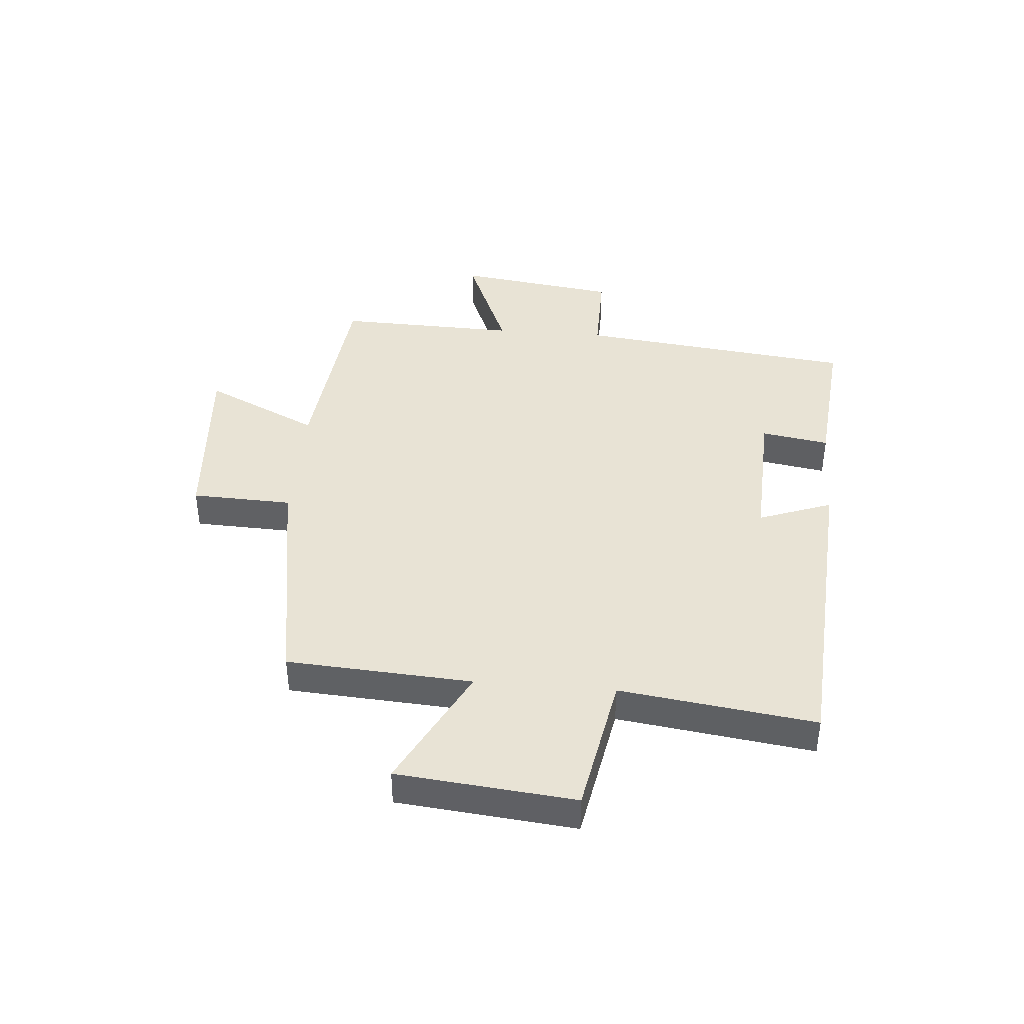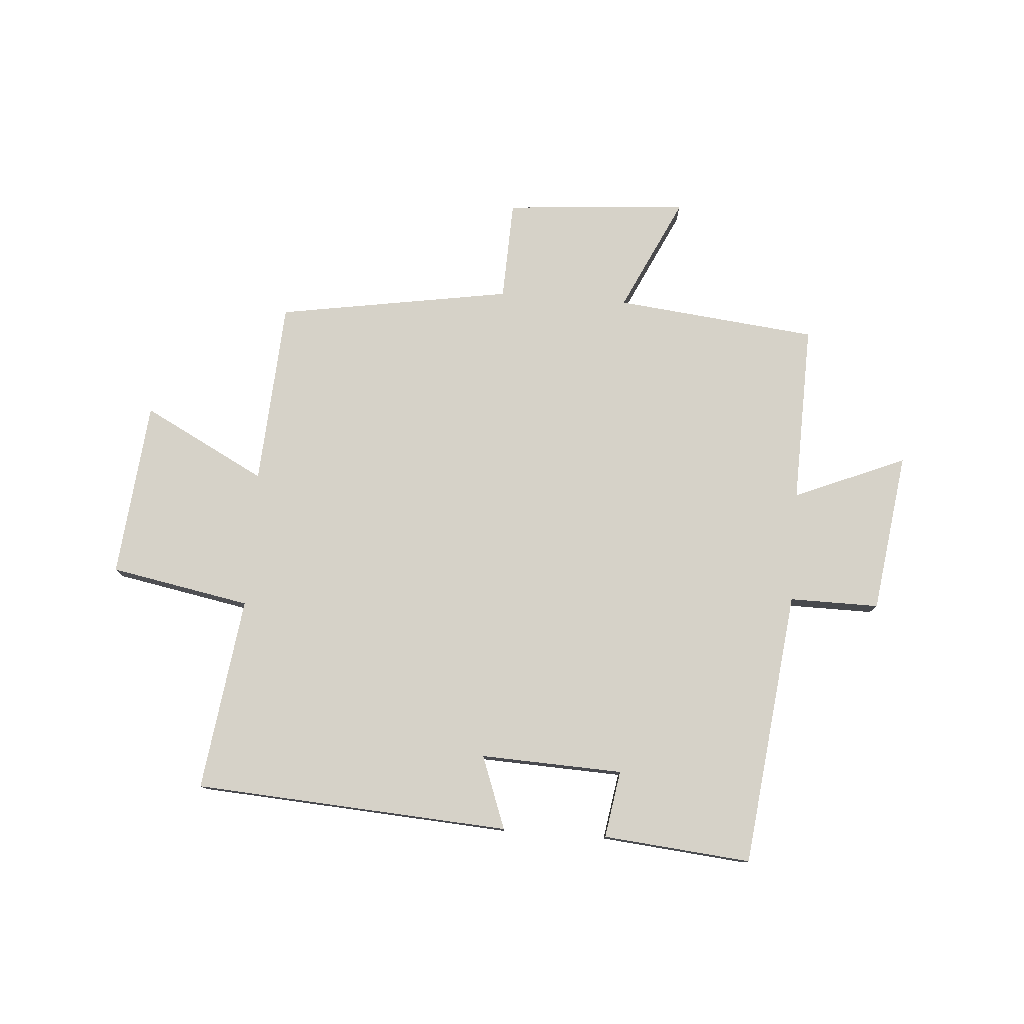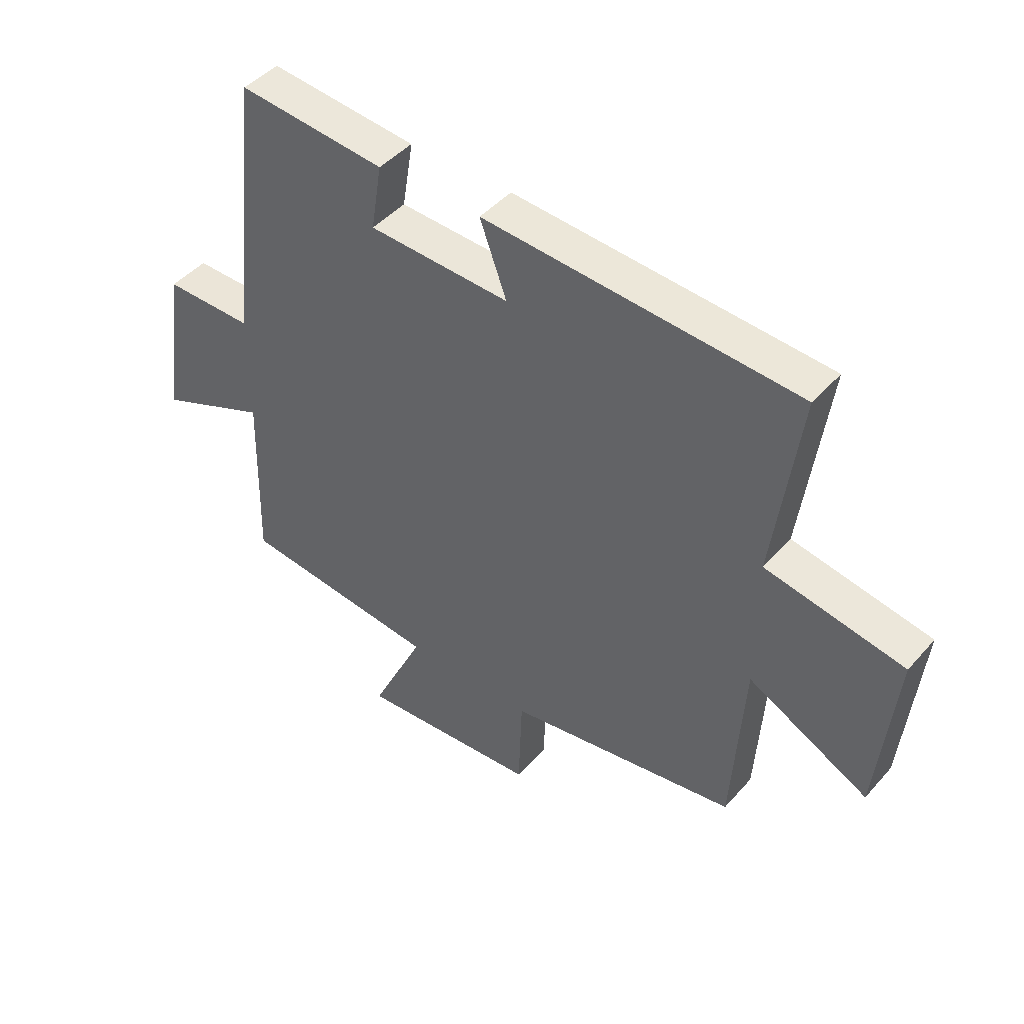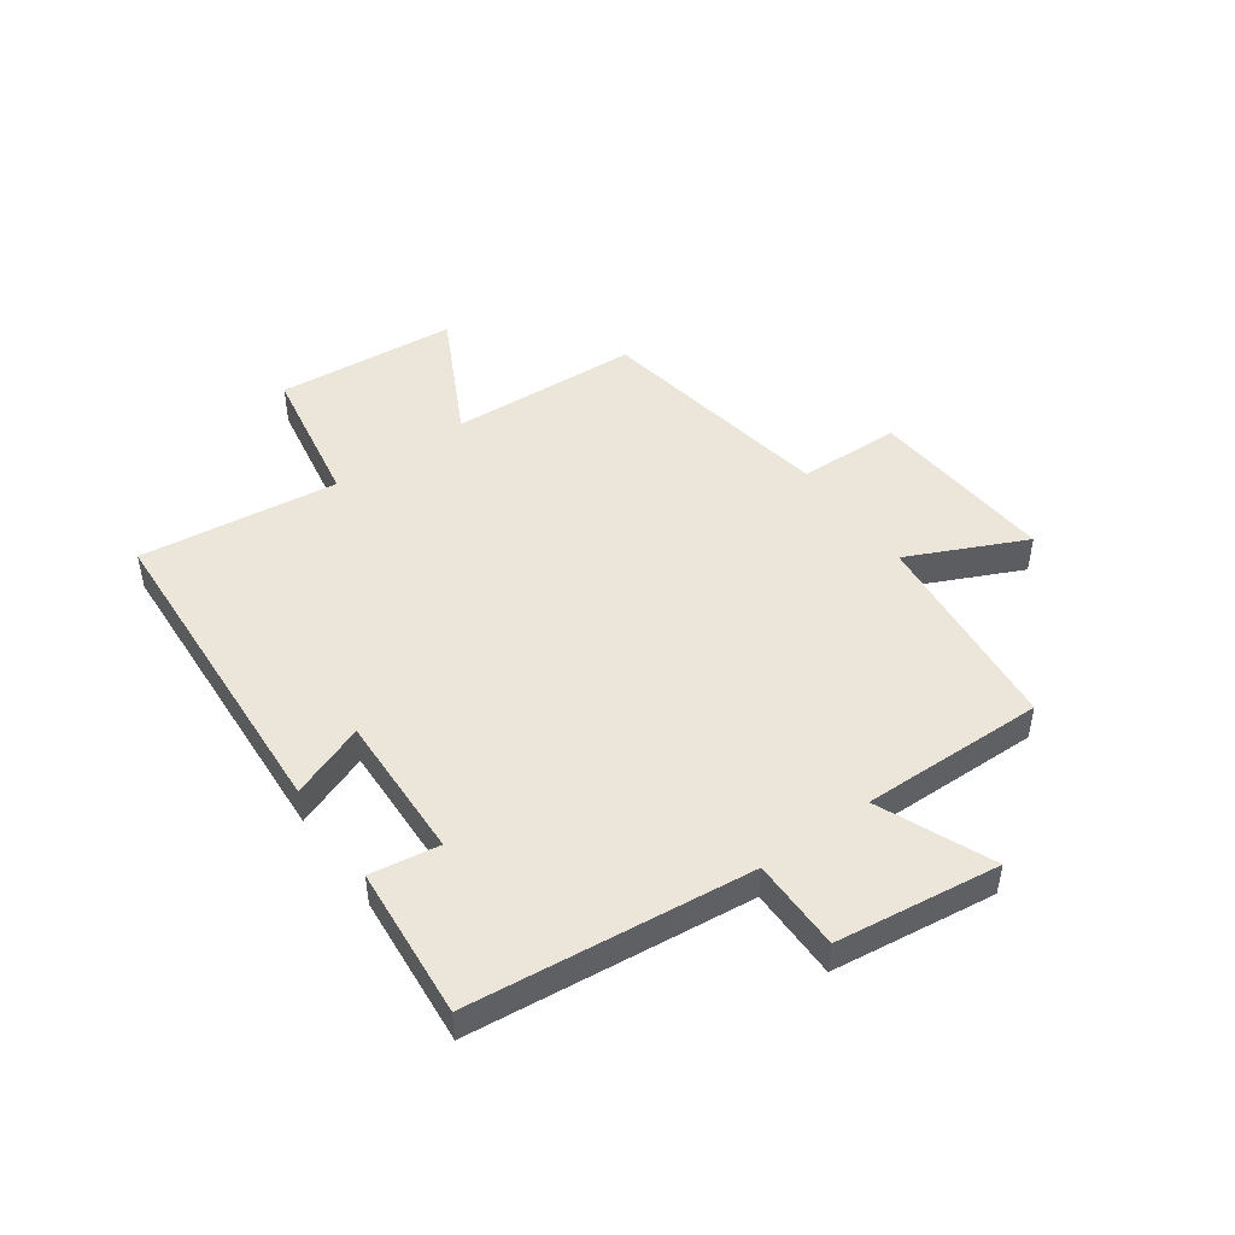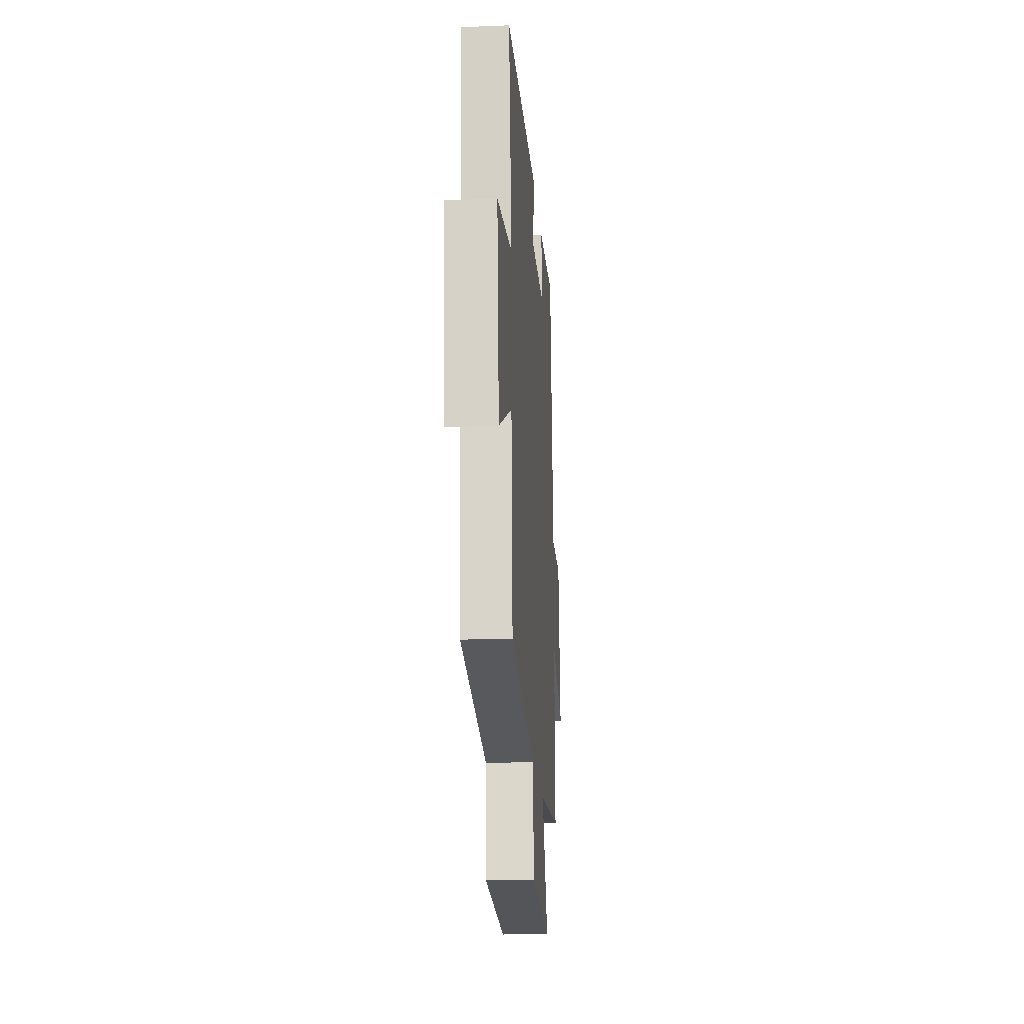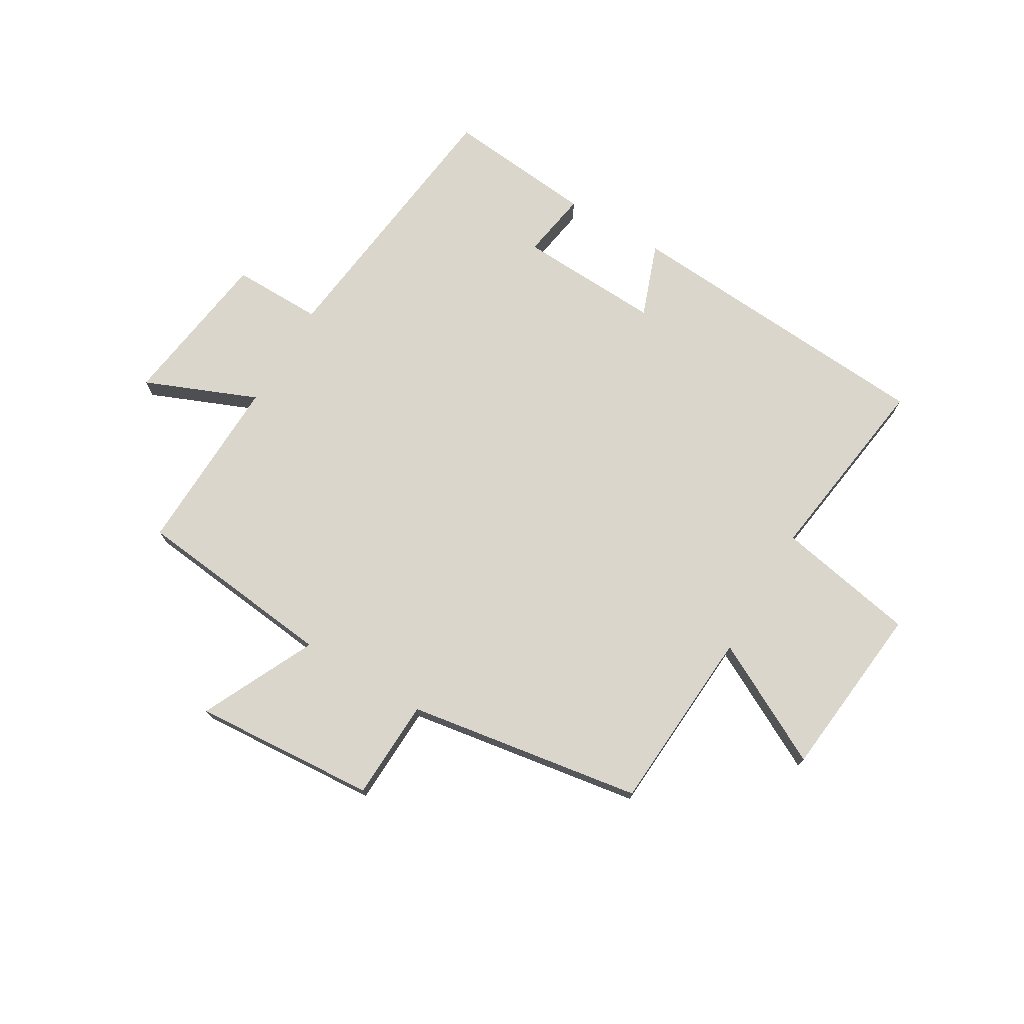
<metadata>
{"format":"obj","ext":"obj","renderer":"f3d","projection":"perspective","resolution":1024,"background":"white","views":[{"elev":41.2,"azim":-85.2,"up":"+Y"},{"elev":78.1,"azim":4.3,"up":"+Y"},{"elev":45.1,"azim":-141.6,"up":"+Z"},{"elev":47.9,"azim":54.1,"up":"+Y"},{"elev":-20.1,"azim":-85.7,"up":"+Z"},{"elev":73.9,"azim":-149.1,"up":"+Y"}]}
</metadata>
<code>
v -0.545 0.07 0.465
v 0.005 0.07 0.5
v -0.042 0.07 0.373
v 0.206 0.07 0.383
v 0.187 0.07 0.5
v 0.445 0.07 0.524
v 0.5 0.07 0.045
v 0.656 0.07 0.046
v 0.694 0.07 -0.232
v 0.5 0.07 -0.151
v 0.508 0.07 -0.463
v 0.157 0.07 -0.5
v 0.251 0.07 -0.698
v -0.067 0.07 -0.674
v -0.073 0.07 -0.5
v -0.48 0.07 -0.433
v -0.5 0.07 -0.112
v -0.713 0.07 -0.223
v -0.743 0.07 0.083
v -0.5 0.07 0.128
v -0.545 0 0.465
v 0.005 0 0.5
v -0.042 0 0.373
v 0.206 0 0.383
v 0.187 0 0.5
v 0.445 0 0.524
v 0.5 0 0.045
v 0.656 0 0.046
v 0.694 0 -0.232
v 0.5 0 -0.151
v 0.508 0 -0.463
v 0.157 0 -0.5
v 0.251 0 -0.698
v -0.067 0 -0.674
v -0.073 0 -0.5
v -0.48 0 -0.433
v -0.5 0 -0.112
v -0.713 0 -0.223
v -0.743 0 0.083
v -0.5 0 0.128
f 17 18 19 20
f 15 16 17 20
f 15 20 1
f 12 13 14 15
f 10 11 12 15
f 10 15 1
f 7 8 9 10
f 4 5 6 7
f 3 4 7 10
f 1 2 3
f 1 3 10
f 40 39 38 37
f 40 37 36 35
f 21 40 35
f 35 34 33 32
f 35 32 31 30
f 21 35 30
f 30 29 28 27
f 27 26 25 24
f 30 27 24 23
f 23 22 21
f 30 23 21
f 1 21 22 2
f 2 22 23 3
f 3 23 24 4
f 4 24 25 5
f 5 25 26 6
f 6 26 27 7
f 7 27 28 8
f 8 28 29 9
f 9 29 30 10
f 10 30 31 11
f 11 31 32 12
f 12 32 33 13
f 13 33 34 14
f 14 34 35 15
f 15 35 36 16
f 16 36 37 17
f 17 37 38 18
f 18 38 39 19
f 19 39 40 20
f 20 40 21 1

</code>
